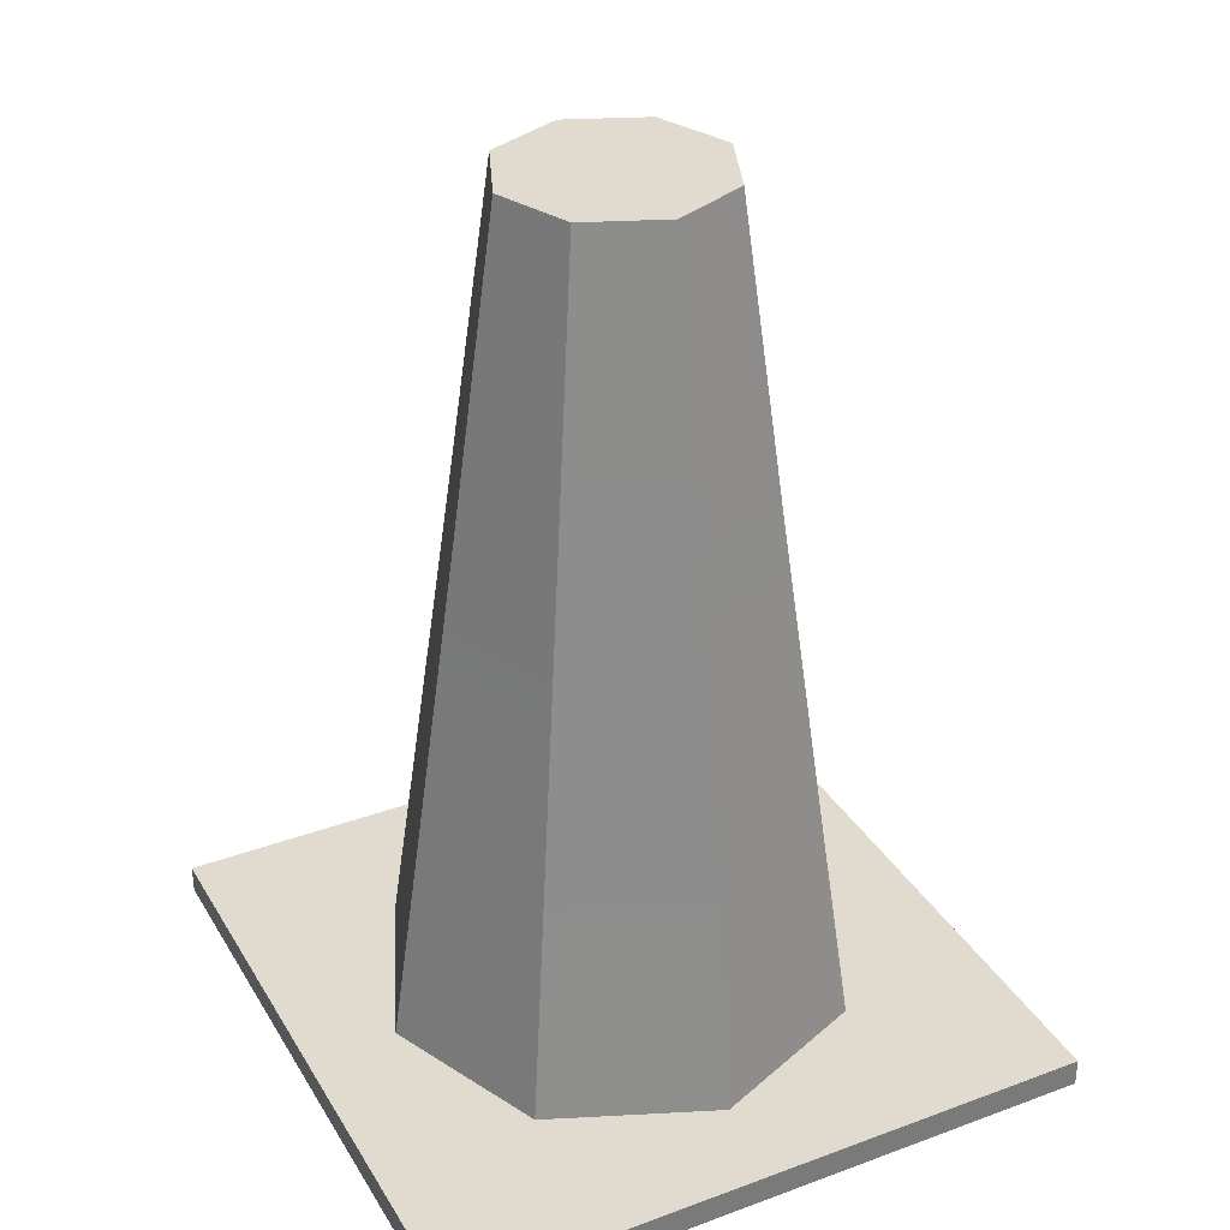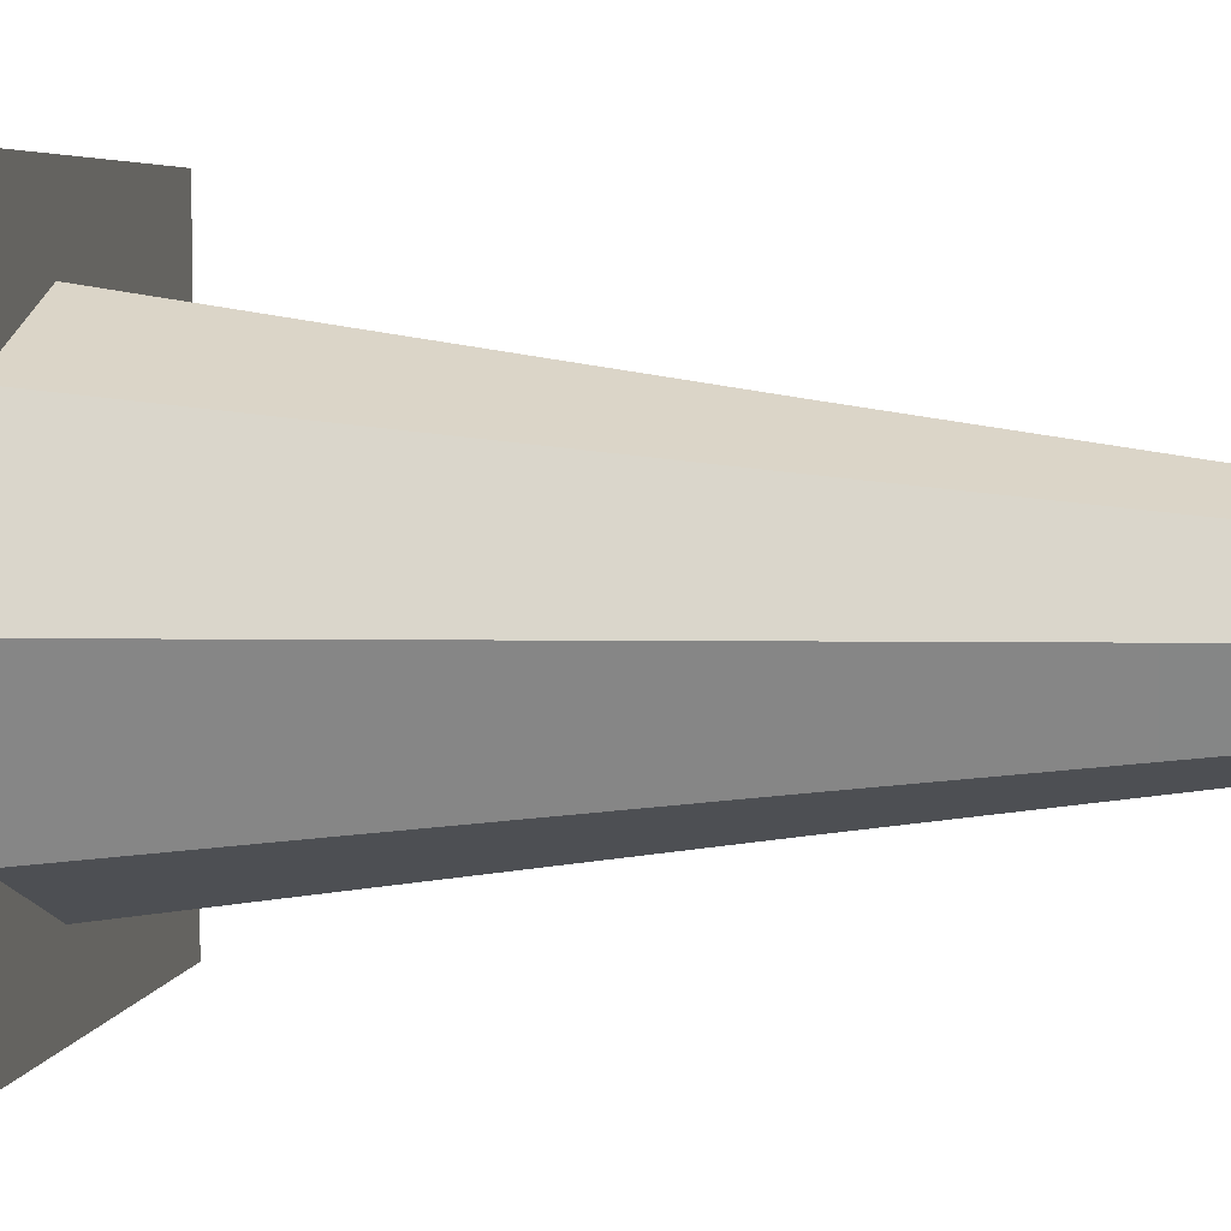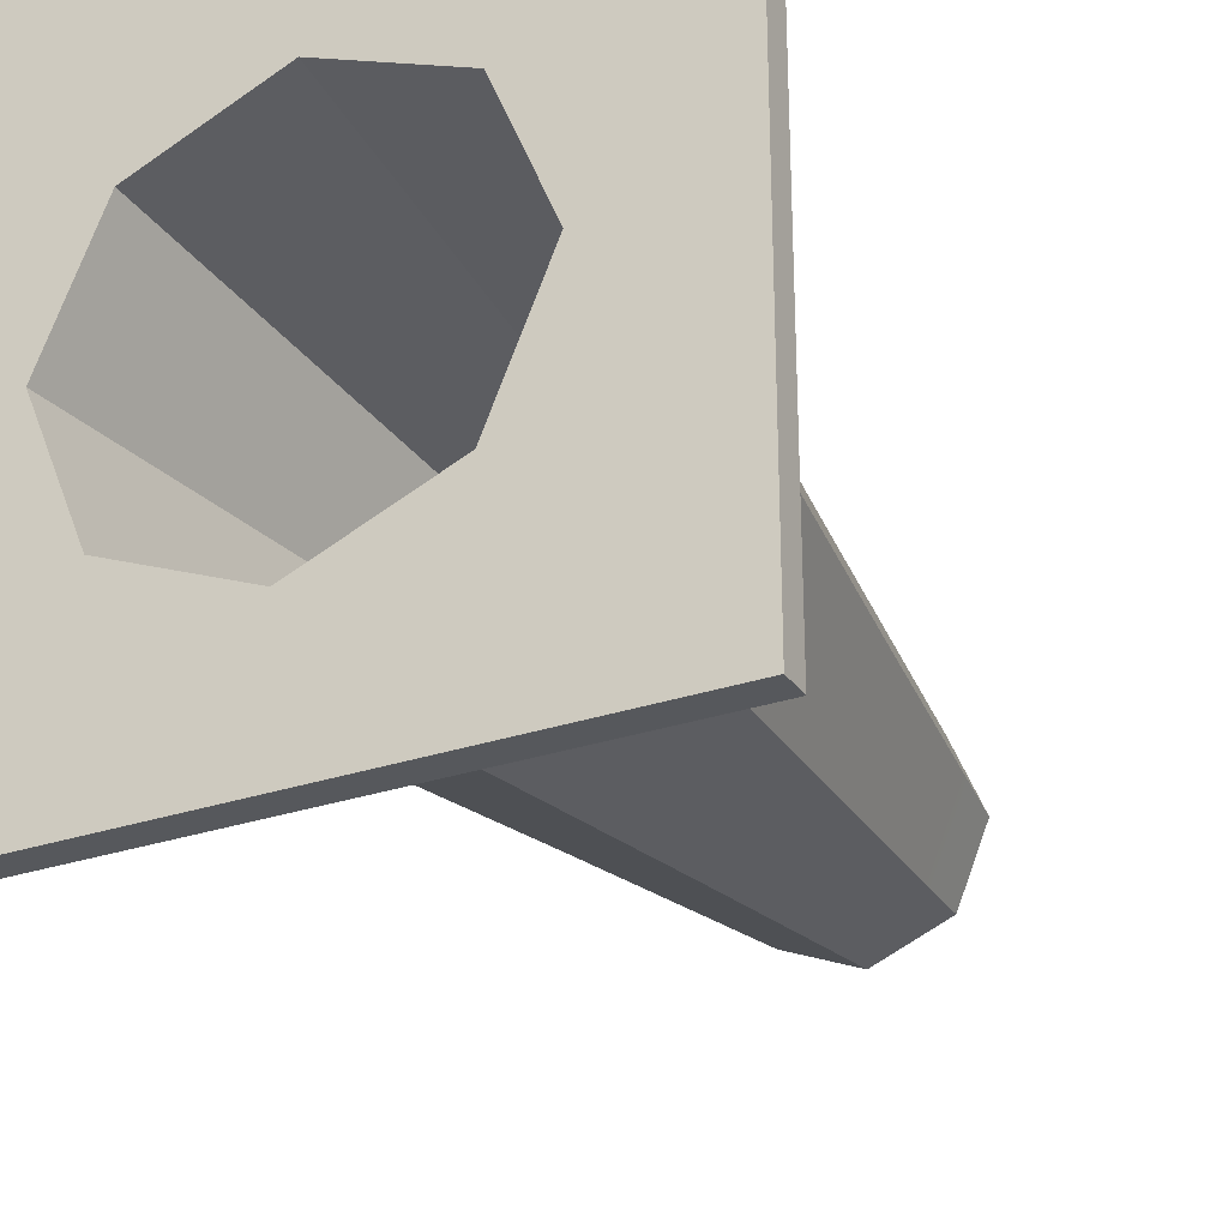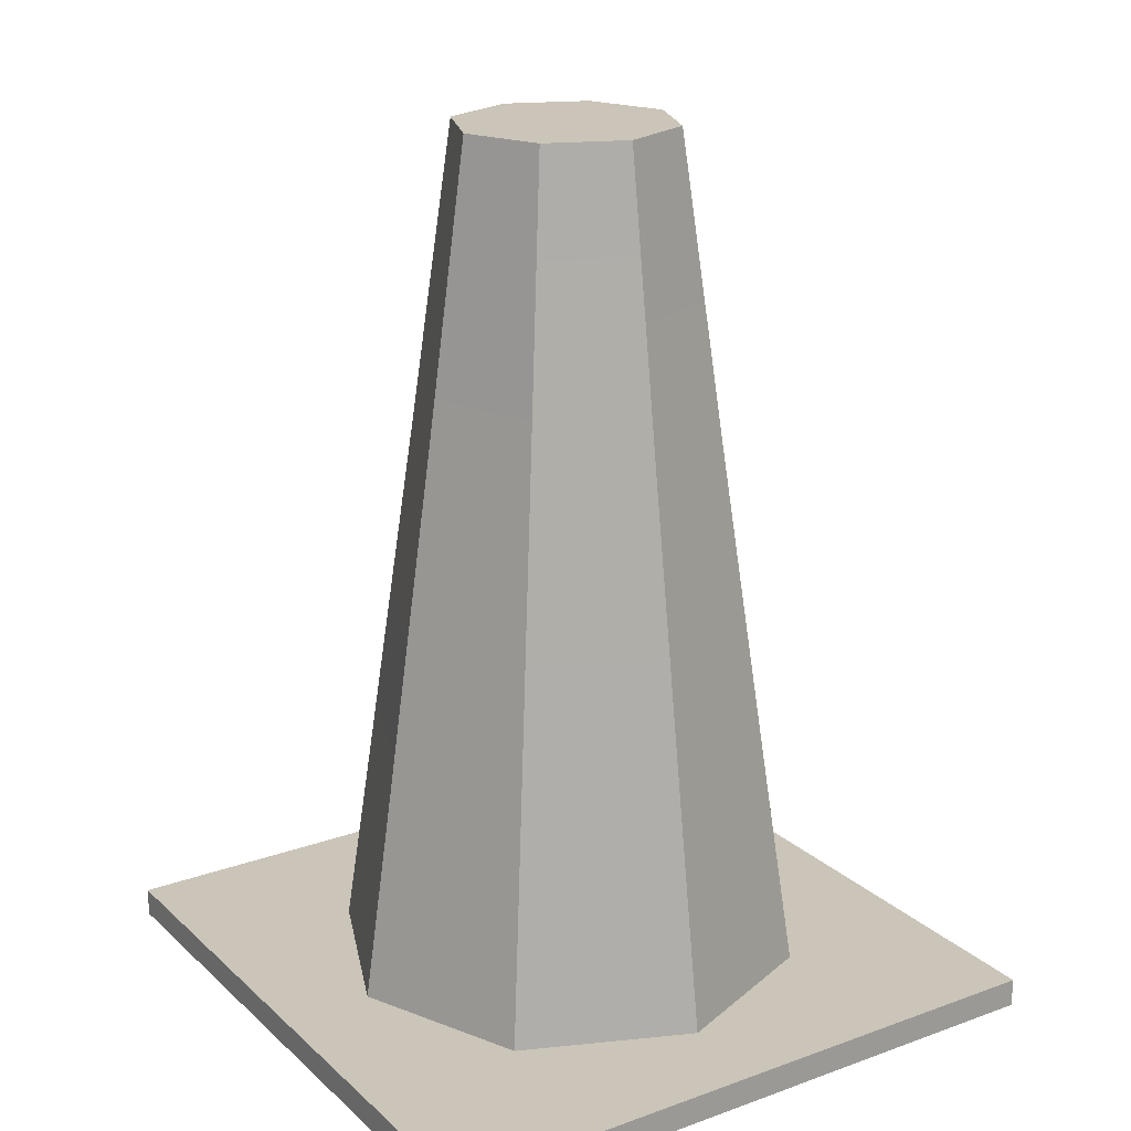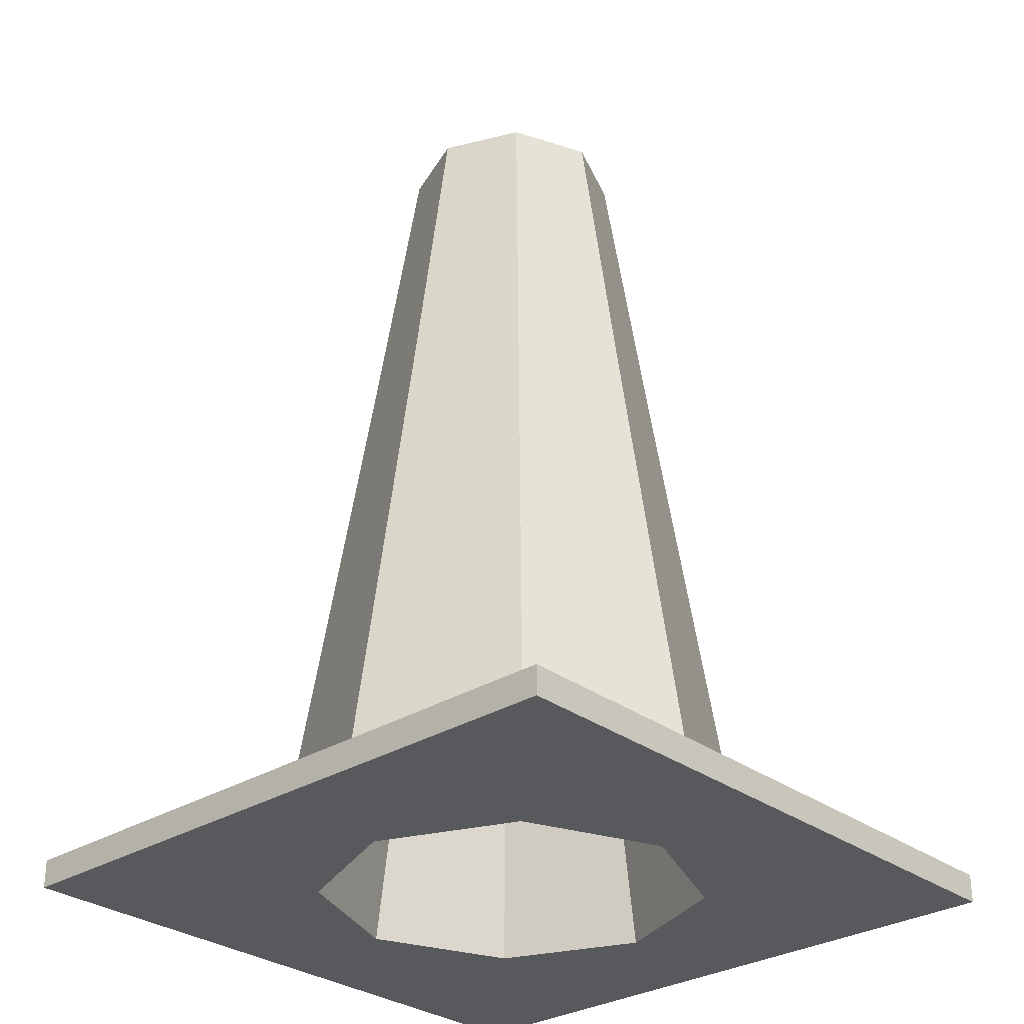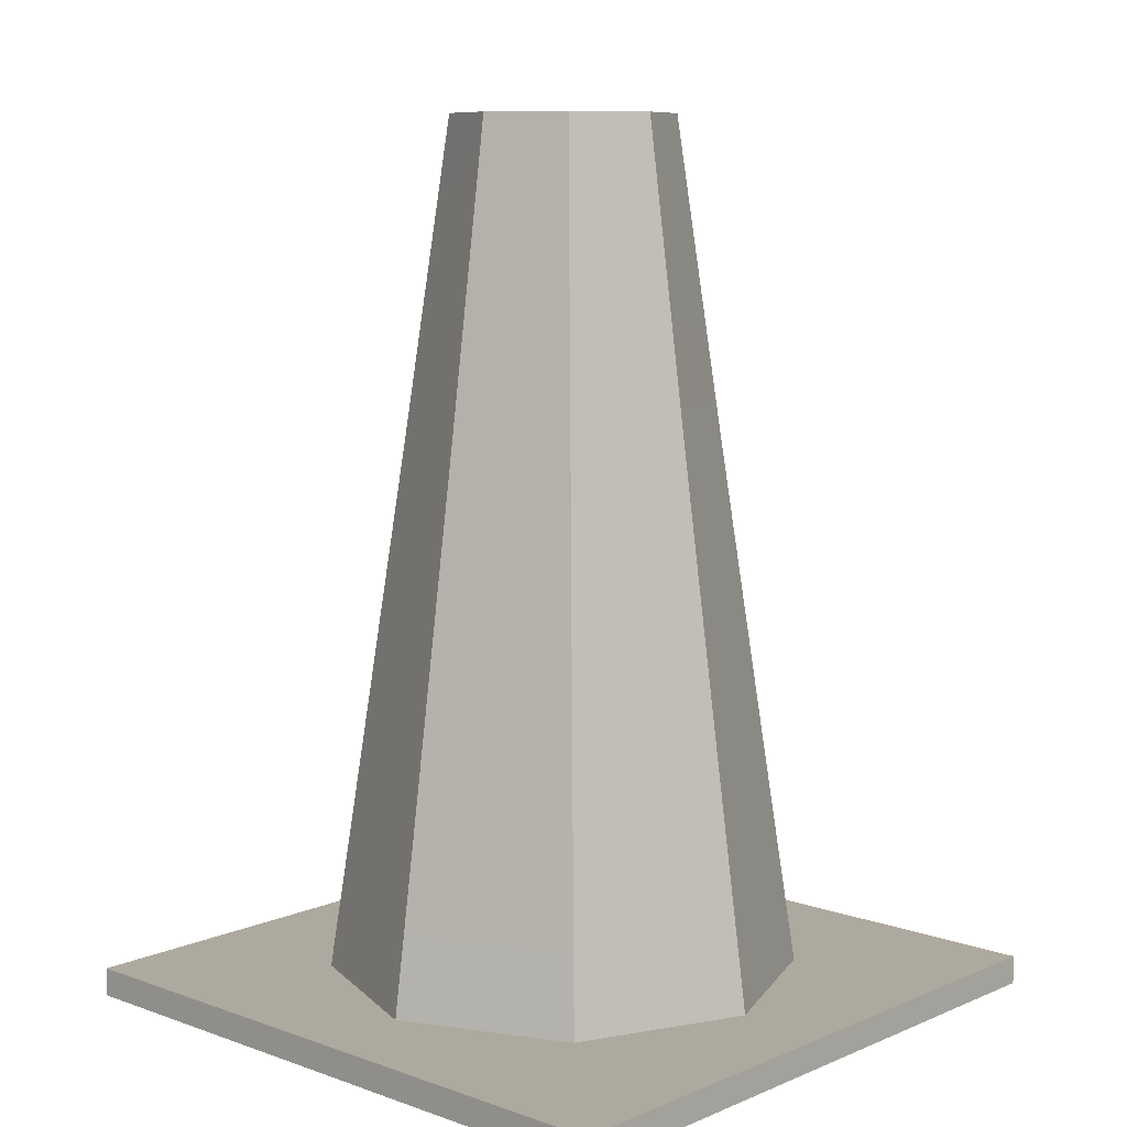
<metadata>
{"format":"obj","ext":"obj","renderer":"f3d","projection":"perspective","resolution":1024,"background":"white","views":[{"elev":33.5,"azim":63.3,"up":"+Y"},{"elev":5.5,"azim":100.5,"up":"+Z"},{"elev":-28.3,"azim":27.2,"up":"+Z"},{"elev":20.5,"azim":-123.0,"up":"+Y"},{"elev":-30.0,"azim":-47.5,"up":"+Y"},{"elev":9.1,"azim":-137.4,"up":"+Y"}]}
</metadata>
<code>
o Cube.000_Cube.012
v 1.142 0.1528 1.142
v 0 0.1528 1.142
v 0 0.1528 0.6725
v 0.4755 0.1528 0.4755
v -1.142 0.2521 -1e-06
v -1.142 0.2521 1.142
v -0.5824 0.2521 0.5824
v -0.8236 0.2521 -1e-06
v 1.142 0.1528 -1e-06
v 1.142 0.2521 0
v 1.142 0.2521 1.142
v -1e-06 0.2521 1.142
v -1.142 0.1528 1.142
v -1.142 0.1528 -1e-06
v -1.142 0.2521 -1.142
v -1.142 0.1528 -1.142
v 0 0.2521 -1.142
v 0 0.1528 -1.142
v -0.5381 2.163 -0
v -0.3805 2.163 0.3805
v -0.2719 3.225 0.2719
v -0.3845 3.225 -0
v 0.5824 0.2521 0.5824
v 0 0.2521 0.8236
v -0.5824 0.2521 -0.5824
v 0 0.2521 -0.8236
v 1.142 0.2521 -1.142
v 0.5824 0.2521 -0.5824
v 0.8236 0.2521 0
v 0.3805 2.163 -0.3805
v 0 2.163 -0.5381
v 0 3.225 -0.3845
v 0.2719 3.225 -0.2719
v 1.142 0.1528 -1.142
v 0.6725 0.1528 -1e-06
v -0.4755 0.1528 -0.4755
v -0.6725 0.1528 -1e-06
v 0.3805 2.163 0.3805
v 0.5381 2.163 1e-06
v 0.3845 3.225 1e-06
v 0.2719 3.225 0.2719
v 0 2.163 0.5381
v 0 3.225 0.3845
v 0.4755 0.1528 -0.4755
v 0 3.225 1e-06
v -0.2719 3.225 -0.2719
v -0.3805 2.163 -0.3805
v 0.3445 2.466 -0
v 0.2436 2.466 -0.2436
v 0.2436 2.466 0.2436
v -0.4755 0.1528 0.4755
v -0.3445 2.466 -1e-06
v -0.2436 2.466 0.2436
v 0 0.1528 -0.6725
v 0 2.466 -0.3445
v -0.2436 2.466 -0.2436
v 0 2.466 -0
v 0 2.466 0.3445
v -0.5009 1.02 -0.5009
v 0 1.02 -0.7084
v 0 1.02 0.7084
v -0.5009 1.02 0.5009
v 0.5009 1.02 -0.5009
v 0.7084 1.02 0
v -0.7084 1.02 -0
v 0.5009 1.02 0.5009
f 1 2 3 4
f 5 6 7 8
f 9 10 11 1
f 2 12 6 13
f 14 5 15 16
f 17 18 16 15
f 19 20 21 22
f 12 11 23 24
f 17 15 25 26
f 10 27 28 29
f 11 10 29 23
f 30 31 32 33
f 13 6 5 14
f 34 27 10 9
f 15 5 8 25
f 9 1 4 35
f 14 16 36 37
f 38 39 40 41
f 27 17 26 28
f 6 12 24 7
f 42 38 41 43
f 27 34 18 17
f 1 11 12 2
f 34 9 35 44
f 45 22 21 43
f 32 46 22 45
f 33 32 45 40
f 40 45 43 41
f 47 19 22 46
f 39 30 33 40
f 20 42 43 21
f 31 47 46 32
f 44 35 48 49
f 35 4 50 48
f 51 37 52 53
f 36 54 55 56
f 2 13 51 3
f 18 34 44 54
f 13 14 37 51
f 16 18 54 36
f 57 58 53 52
f 55 57 52 56
f 49 48 57 55
f 48 50 58 57
f 4 3 58 50
f 37 36 56 52
f 54 44 49 55
f 3 51 53 58
f 26 25 59 60
f 7 24 61 62
f 29 28 63 64
f 25 8 65 59
f 24 23 66 61
f 23 29 64 66
f 28 26 60 63
f 8 7 62 65
f 60 59 47 31
f 62 61 42 20
f 64 63 30 39
f 59 65 19 47
f 61 66 38 42
f 66 64 39 38
f 63 60 31 30
f 65 62 20 19

</code>
